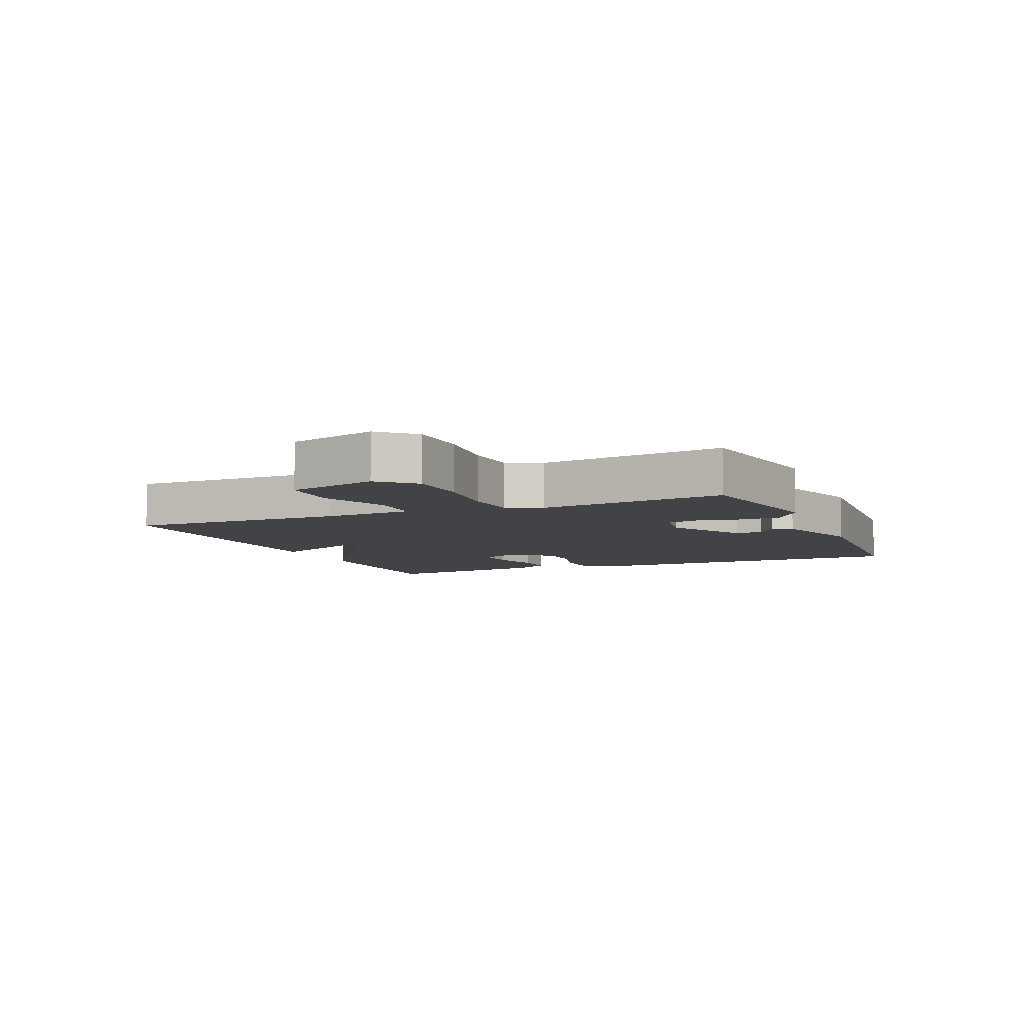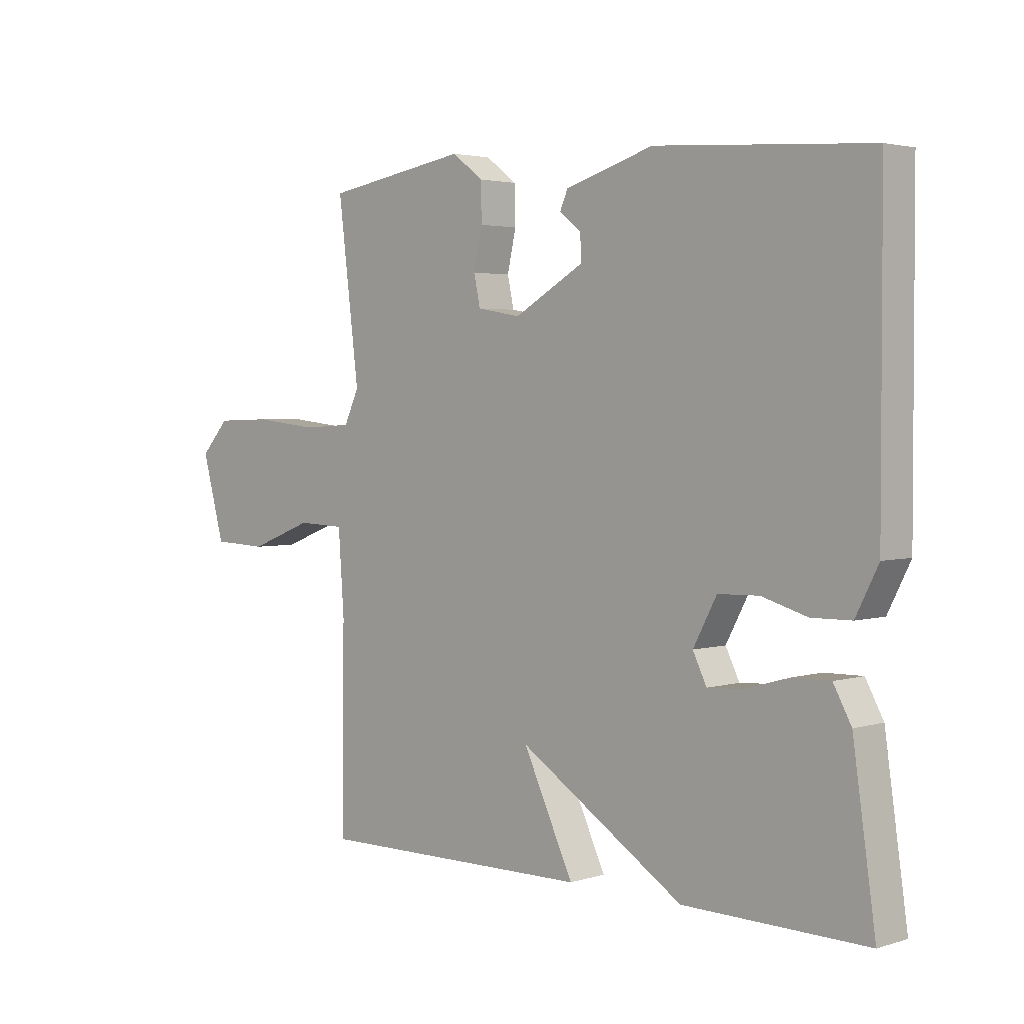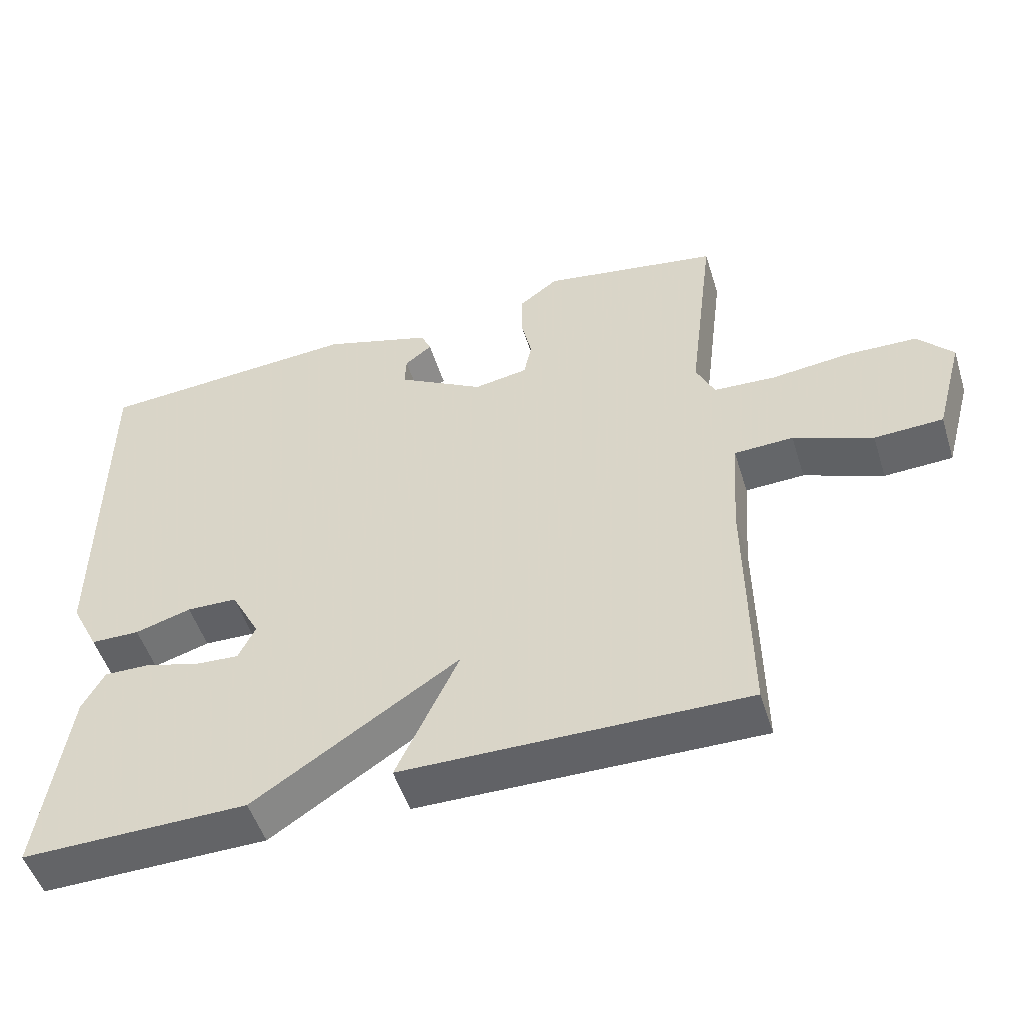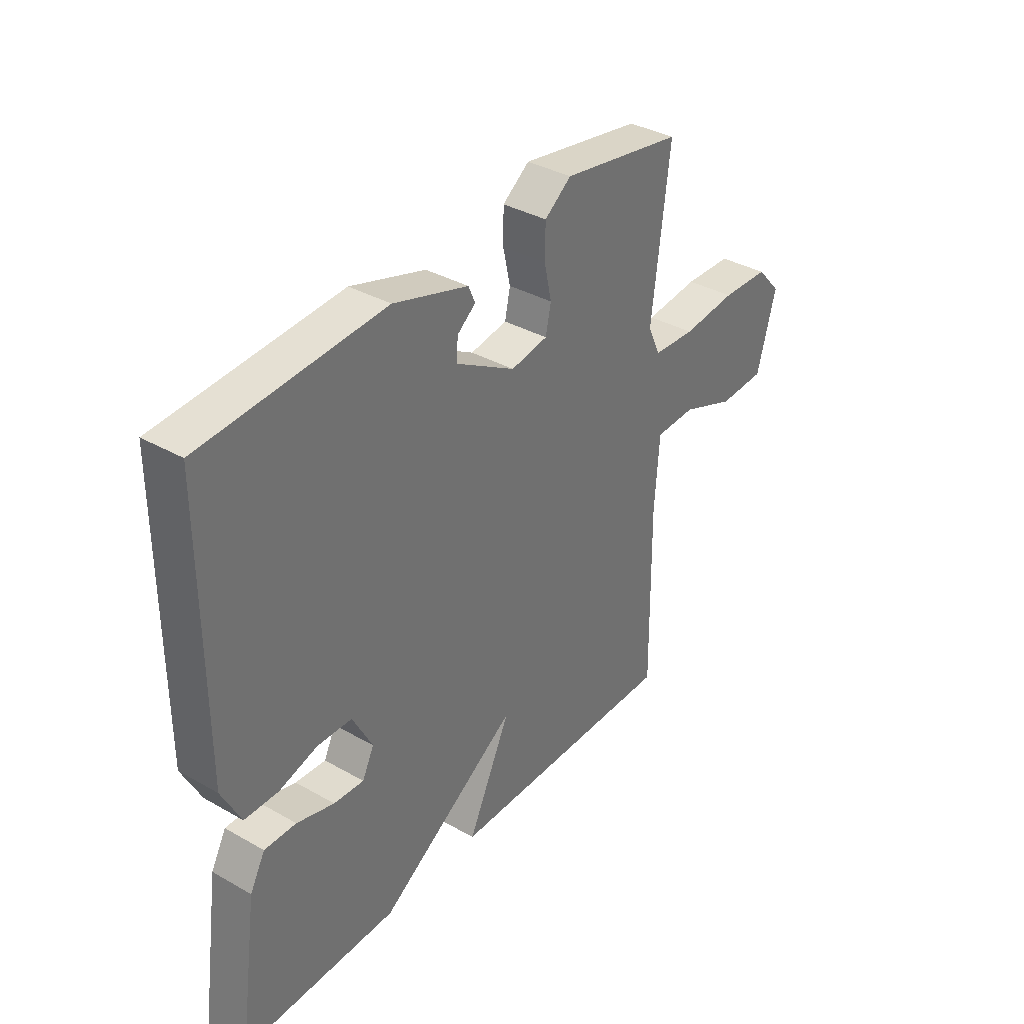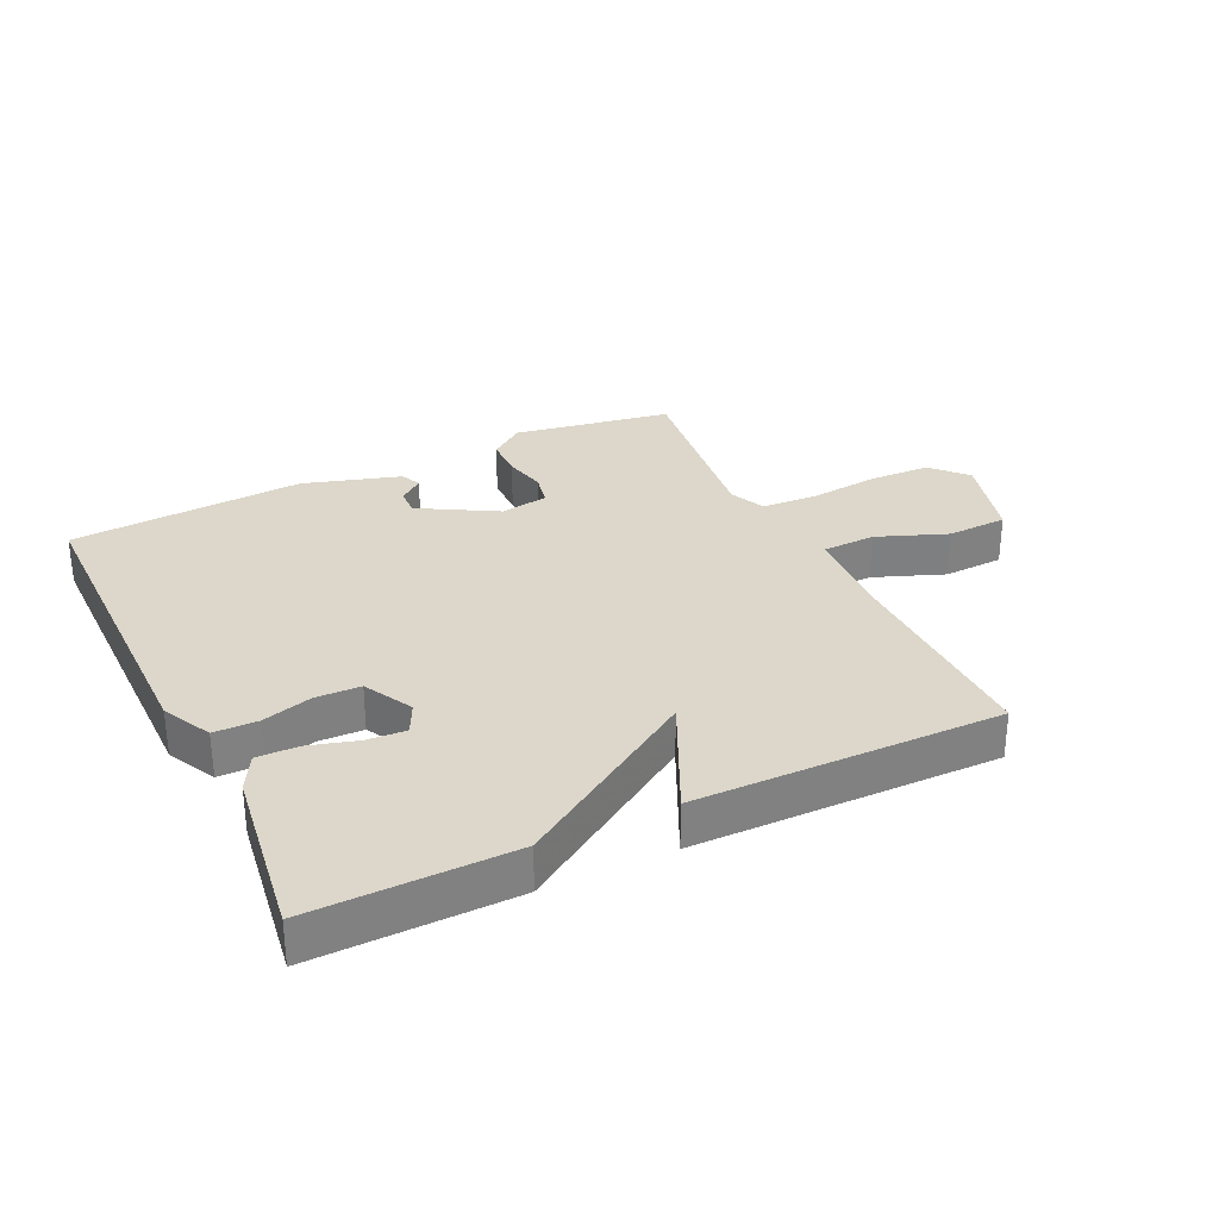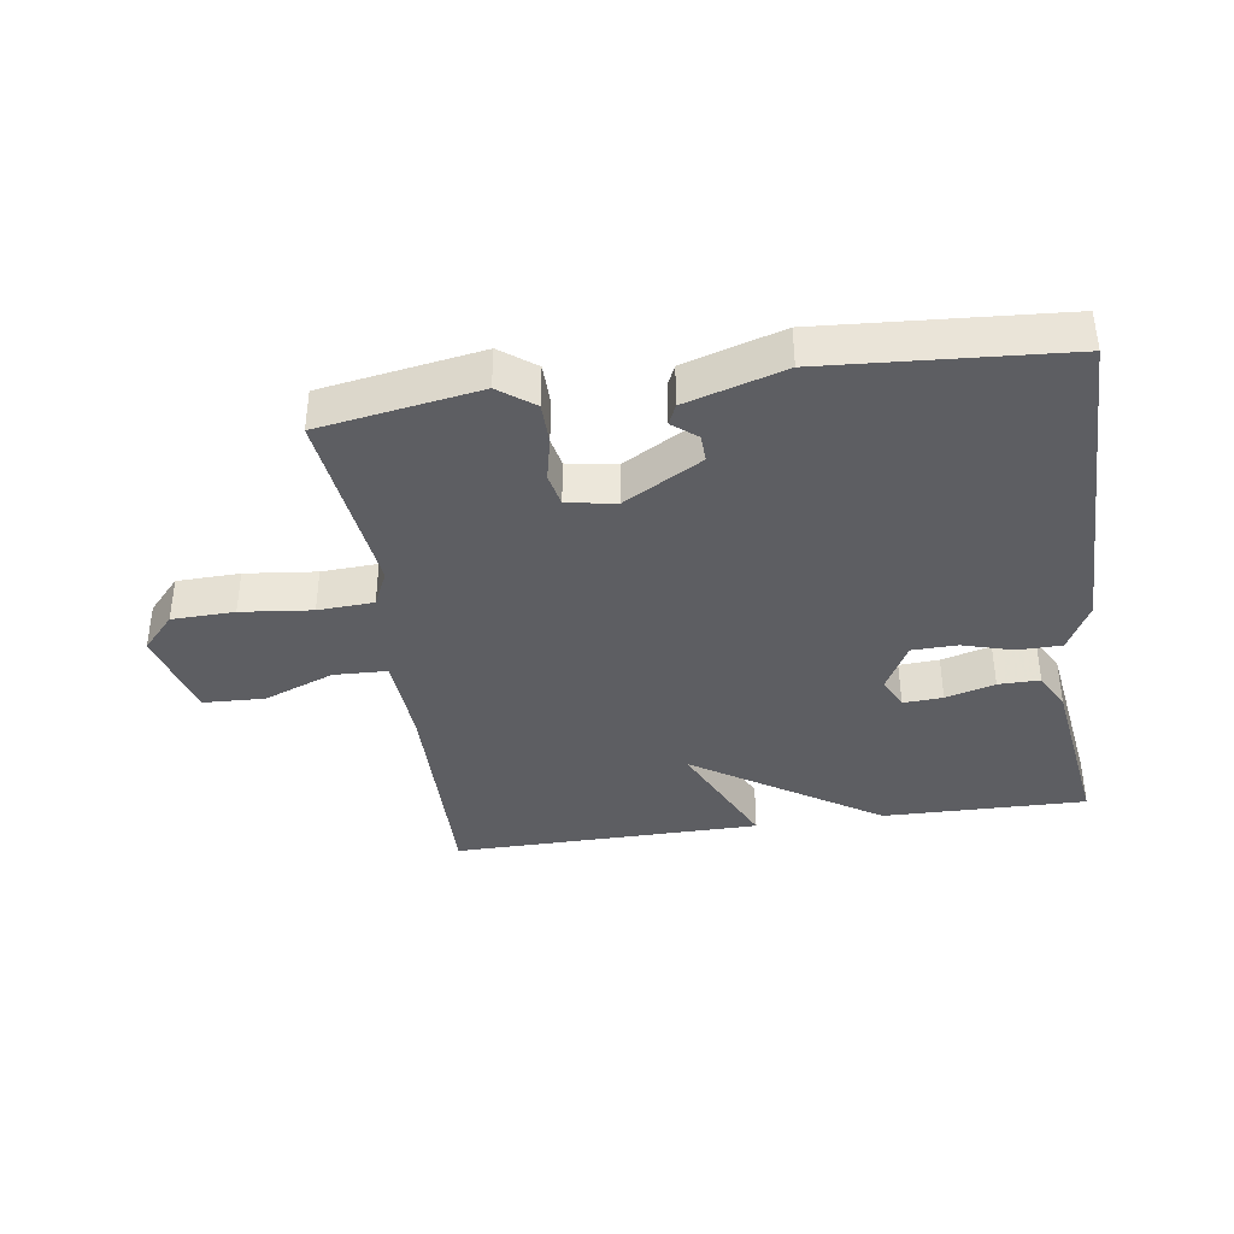
<metadata>
{"format":"obj","ext":"obj","renderer":"f3d","projection":"perspective","resolution":1024,"background":"white","views":[{"elev":-6.9,"azim":-66.8,"up":"+Y"},{"elev":3.0,"azim":44.0,"up":"+Z"},{"elev":-50.9,"azim":-162.7,"up":"+Z"},{"elev":36.0,"azim":126.7,"up":"+Z"},{"elev":30.7,"azim":154.4,"up":"+Y"},{"elev":-38.4,"azim":8.2,"up":"+Y"}]}
</metadata>
<code>
v -0.5 0.07 0.5
v -0.25 0.07 0.542
v -0.195 0.07 0.501
v -0.194 0.07 0.436
v -0.209 0.07 0.368
v -0.198 0.07 0.316
v -0.122 0.07 0.303
v 0 0.07 0.373
v -0.002 0.07 0.416
v -0.04 0.07 0.446
v -0.026 0.07 0.478
v 0.128 0.07 0.525
v 0.5 0.07 0.5
v 0.501 0.07 -0.014
v 0.462 0.07 -0.091
v 0.393 0.07 -0.092
v 0.314 0.07 -0.069
v 0.243 0.07 -0.071
v 0.202 0.07 -0.148
v 0.226 0.07 -0.197
v 0.288 0.07 -0.193
v 0.365 0.07 -0.171
v 0.43 0.07 -0.17
v 0.461 0.07 -0.227
v 0.5 0.07 -0.5
v 0.182 0.07 -0.495
v -0.106 0.07 -0.309
v -0.018 0.07 -0.495
v -0.5 0.07 -0.5
v -0.496 0.07 -0.154
v -0.506 0.07 -0.013
v -0.589 0.07 -0.01
v -0.7 0.07 -0.053
v -0.796 0.07 -0.049
v -0.835 0.07 0.094
v -0.785 0.07 0.149
v -0.687 0.07 0.152
v -0.576 0.07 0.14
v -0.489 0.07 0.145
v -0.463 0.07 0.201
v -0.5 0 0.5
v -0.25 0 0.542
v -0.195 0 0.501
v -0.194 0 0.436
v -0.209 0 0.368
v -0.198 0 0.316
v -0.122 0 0.303
v 0 0 0.373
v -0.002 0 0.416
v -0.04 0 0.446
v -0.026 0 0.478
v 0.128 0 0.525
v 0.5 0 0.5
v 0.501 0 -0.014
v 0.462 0 -0.091
v 0.393 0 -0.092
v 0.314 0 -0.069
v 0.243 0 -0.071
v 0.202 0 -0.148
v 0.226 0 -0.197
v 0.288 0 -0.193
v 0.365 0 -0.171
v 0.43 0 -0.17
v 0.461 0 -0.227
v 0.5 0 -0.5
v 0.182 0 -0.495
v -0.106 0 -0.309
v -0.018 0 -0.495
v -0.5 0 -0.5
v -0.496 0 -0.154
v -0.506 0 -0.013
v -0.589 0 -0.01
v -0.7 0 -0.053
v -0.796 0 -0.049
v -0.835 0 0.094
v -0.785 0 0.149
v -0.687 0 0.152
v -0.576 0 0.14
v -0.489 0 0.145
v -0.463 0 0.201
f 36 37 38
f 35 36 38
f 34 35 38
f 33 34 38
f 32 33 38
f 31 32 38 39
f 30 31 39 40
f 29 30 40
f 28 29 40
f 27 28 40
f 25 26 27
f 24 25 27
f 23 24 27
f 22 23 27
f 21 22 27
f 20 21 27
f 27 40 1
f 20 27 1
f 19 20 1
f 15 16 17
f 14 15 17
f 13 14 17
f 12 13 17
f 11 12 17
f 11 17 18
f 9 10 11
f 9 11 18
f 8 9 18 19
f 3 4 5
f 2 3 5
f 1 2 5
f 1 5 6
f 19 1 6
f 7 8 19
f 6 7 19
f 78 77 76
f 78 76 75
f 78 75 74
f 78 74 73
f 78 73 72
f 79 78 72 71
f 80 79 71 70
f 80 70 69
f 80 69 68
f 80 68 67
f 67 66 65
f 67 65 64
f 67 64 63
f 67 63 62
f 67 62 61
f 67 61 60
f 41 80 67
f 41 67 60
f 41 60 59
f 57 56 55
f 57 55 54
f 57 54 53
f 57 53 52
f 57 52 51
f 58 57 51
f 51 50 49
f 58 51 49
f 59 58 49 48
f 45 44 43
f 45 43 42
f 45 42 41
f 46 45 41
f 46 41 59
f 59 48 47
f 59 47 46
f 1 41 42 2
f 2 42 43 3
f 3 43 44 4
f 4 44 45 5
f 5 45 46 6
f 6 46 47 7
f 7 47 48 8
f 8 48 49 9
f 9 49 50 10
f 10 50 51 11
f 11 51 52 12
f 12 52 53 13
f 13 53 54 14
f 14 54 55 15
f 15 55 56 16
f 16 56 57 17
f 17 57 58 18
f 18 58 59 19
f 19 59 60 20
f 20 60 61 21
f 21 61 62 22
f 22 62 63 23
f 23 63 64 24
f 24 64 65 25
f 25 65 66 26
f 26 66 67 27
f 27 67 68 28
f 28 68 69 29
f 29 69 70 30
f 30 70 71 31
f 31 71 72 32
f 32 72 73 33
f 33 73 74 34
f 34 74 75 35
f 35 75 76 36
f 36 76 77 37
f 37 77 78 38
f 38 78 79 39
f 39 79 80 40
f 40 80 41 1

</code>
